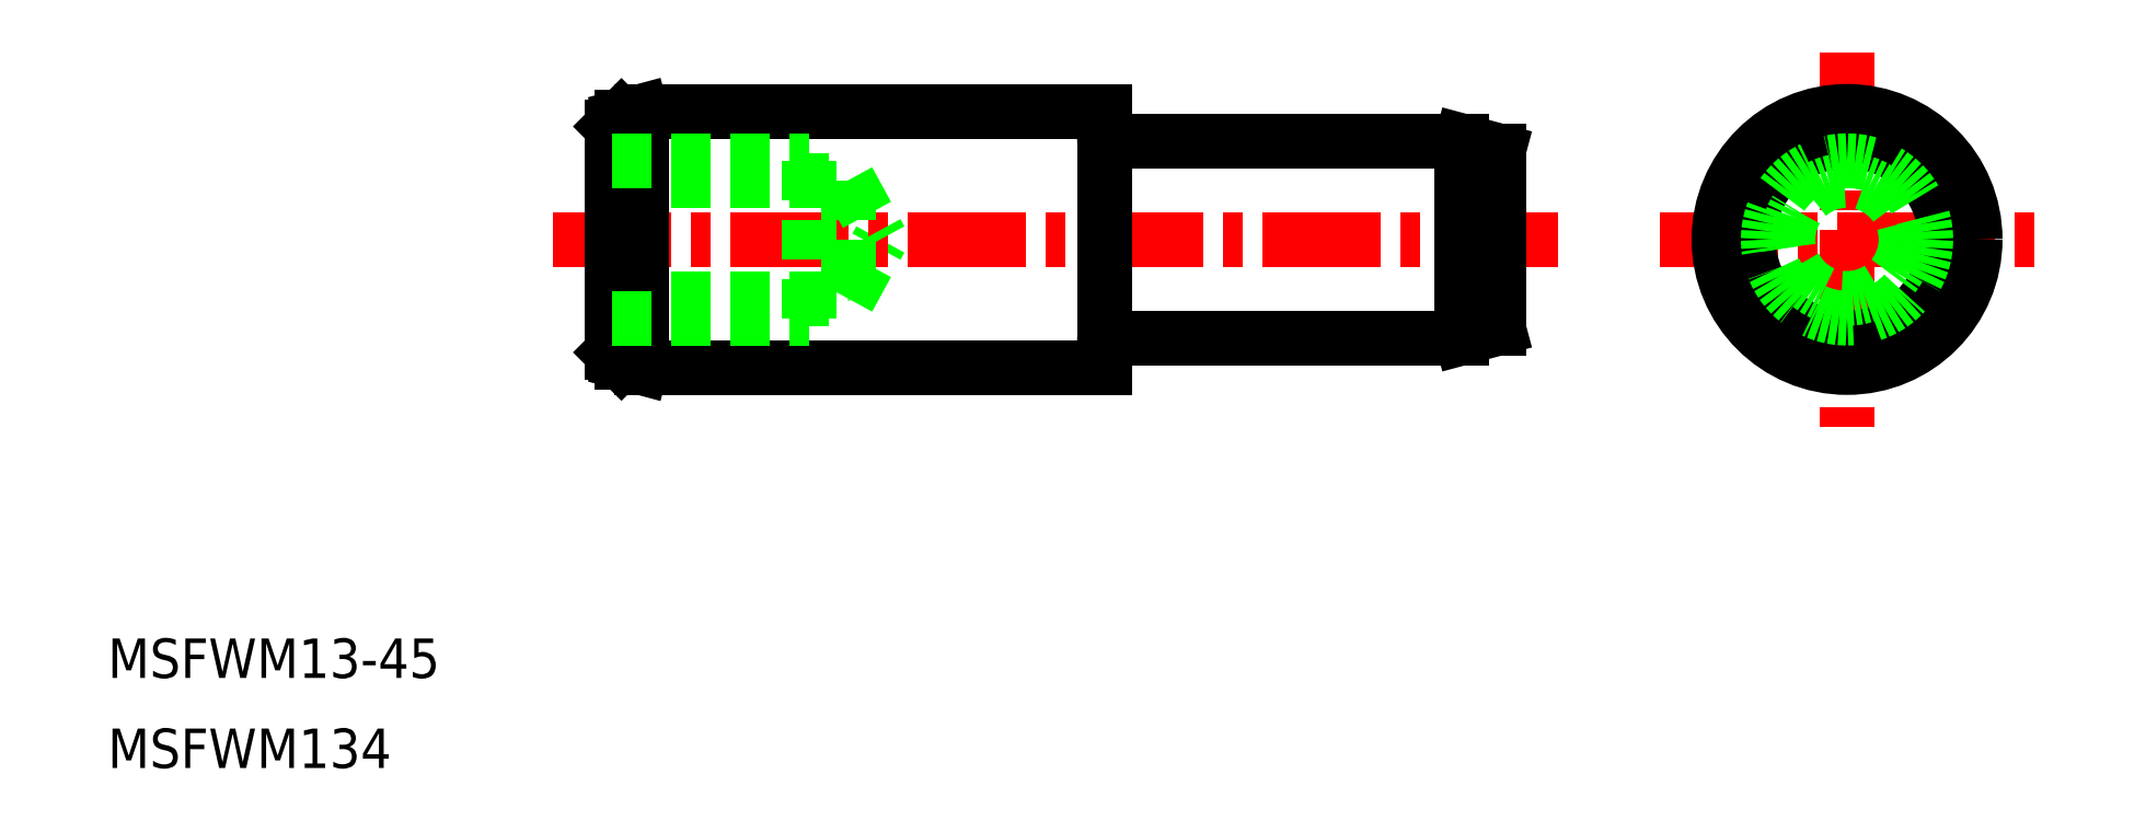
<metadata>
{"format":"dxf","ext":"dxf","renderer":"ezdxf+matplotlib","layout":"modelspace","background":"white","min_lineweight":24,"dpi":150}
</metadata>
<code>
0
SECTION
2
ENTITIES
0
LINE
8
0
10
512.2
20
208.5
30
0
11
524.2
21
208.5
31
0
0
LINE
8
0
10
524.2
20
208.5
30
0
11
525.8
21
211.5
31
0
0
LINE
8
CENTER
10
509.2
20
211.5
30
0
11
560.2
21
211.5
31
0
0
LINE
8
0
10
557.2
20
216
30
0
11
557.2
21
207
31
0
0
LINE
8
0
10
555.3
20
216.5
30
0
11
537.4
21
216.5
31
0
0
LINE
8
0
10
512.2
20
205.8
30
0
11
512.2
21
217.2
31
0
0
LINE
8
0
10
512.7
20
217.7
30
0
11
512.2
21
217.2
31
0
0
LINE
8
0
10
512.2
20
213.7
30
0
11
512.2
21
209.3
31
0
0
LINE
8
0
10
522.2
20
215.5
30
0
11
522.2
21
207.5
31
0
0
LINE
8
0
10
524.2
20
214.5
30
0
11
524.2
21
208.5
31
0
0
LINE
8
0
10
524.2
20
214.5
30
0
11
525.8
21
211.5
31
0
0
LINE
8
0
10
512.2
20
214.5
30
0
11
524.2
21
214.5
31
0
0
LINE
8
0
10
512.7
20
217.7
30
0
11
512.7
21
205.3
31
0
0
LINE
8
0
10
512.7
20
217.7
30
0
11
513.7
21
218
31
0
0
LINE
8
0
10
513.7
20
218
30
0
11
513.7
21
205
31
0
0
LINE
8
0
10
557.2
20
216
30
0
11
555.3
21
216.5
31
0
0
LINE
8
0
10
555.3
20
216.5
30
0
11
555.3
21
206.5
31
0
0
LINE
8
0
10
537.2
20
218
30
0
11
513.7
21
218
31
0
0
LINE
8
0
10
557.2
20
207
30
0
11
555.3
21
206.5
31
0
0
LINE
8
0
10
555.3
20
206.5
30
0
11
537.4
21
206.5
31
0
0
LINE
8
0
10
537.2
20
205
30
0
11
513.7
21
205
31
0
0
LINE
8
0
10
512.7
20
205.3
30
0
11
513.7
21
205
31
0
0
LINE
8
0
10
512.7
20
205.3
30
0
11
512.2
21
205.8
31
0
0
LINE
8
CENTER
10
565.4
20
211.5
30
0
11
584.4
21
211.5
31
0
0
LINE
8
CENTER
10
574.9
20
221
30
0
11
574.9
21
202
31
0
0
CIRCLE
8
0
10
574.9
20
211.5
30
0
40
6.5
0
CIRCLE
8
0
10
574.9
20
211.5
30
0
40
5
0
CIRCLE
8
0
10
574.9
20
211.5
30
0
40
3
0
LINE
8
0
10
537.2
20
218
30
0
11
537.2
21
205
31
0
0
ARC
8
0
10
537.4
20
206.3
30
0
40
0.2
50
90
51
180
0
ARC
8
0
10
537.4
20
216.7
30
0
40
0.2
50
180
51
270
0
TEXT
8
0
10
486.6
20
189.3
30
0
40
2
1
MSFWM13-45
0
TEXT
8
0
10
486.6
20
184.7
30
0
40
2
1
MSFWM134
0
CIRCLE
8
0
10
574.9
20
211.5
30
0
40
4
0
LINE
8
0
10
512.2
20
215.5
30
0
11
522.2
21
215.5
31
0
0
LINE
8
0
10
512.2
20
207.5
30
0
11
522.2
21
207.5
31
0
0
ENDSEC
0
EOF

</code>
